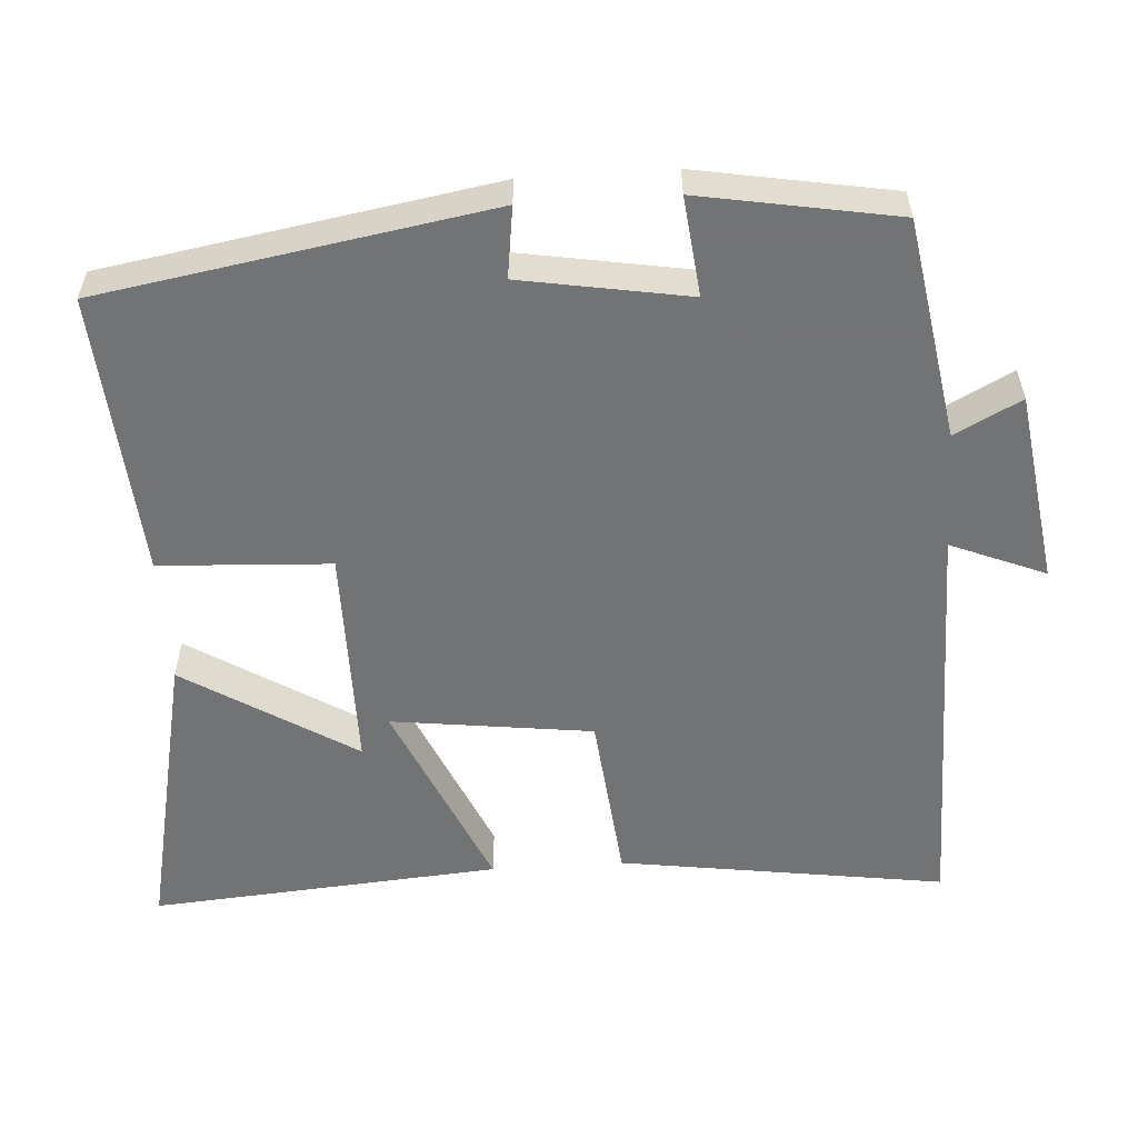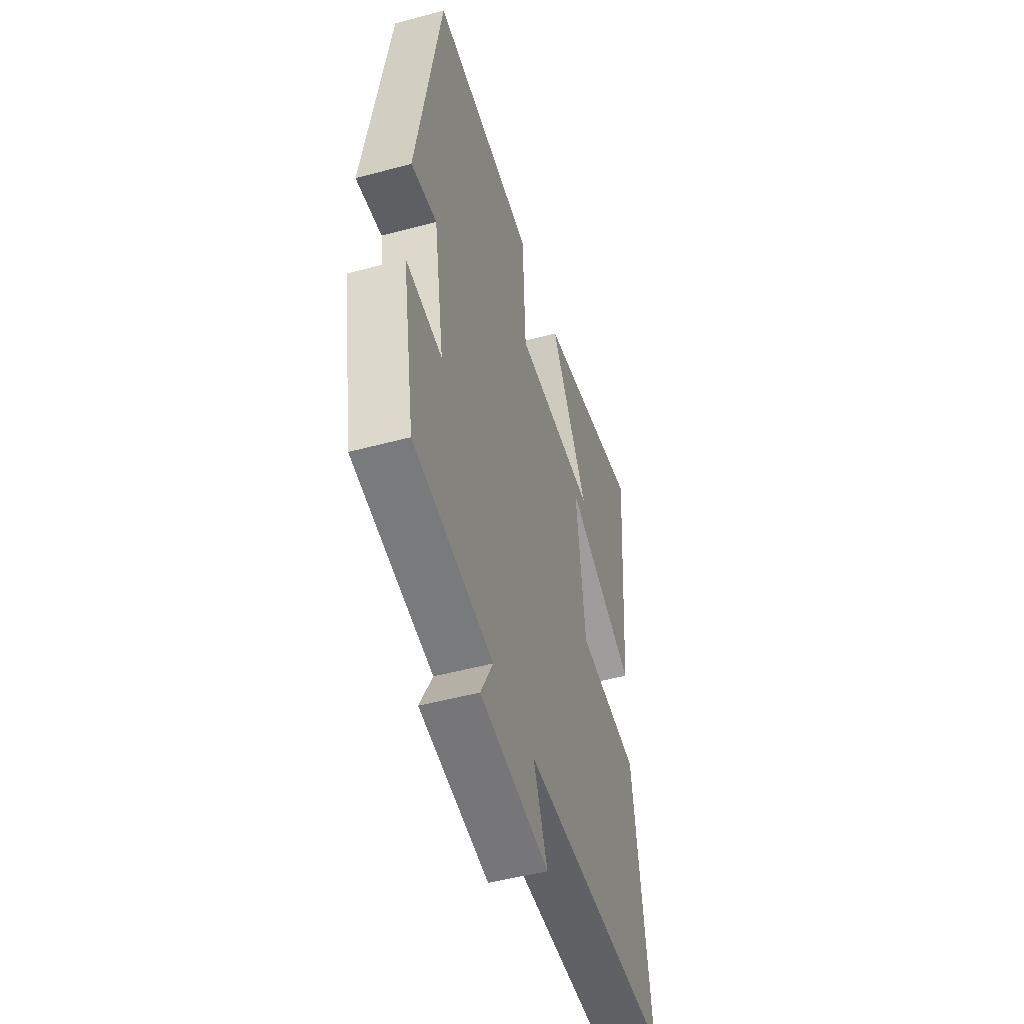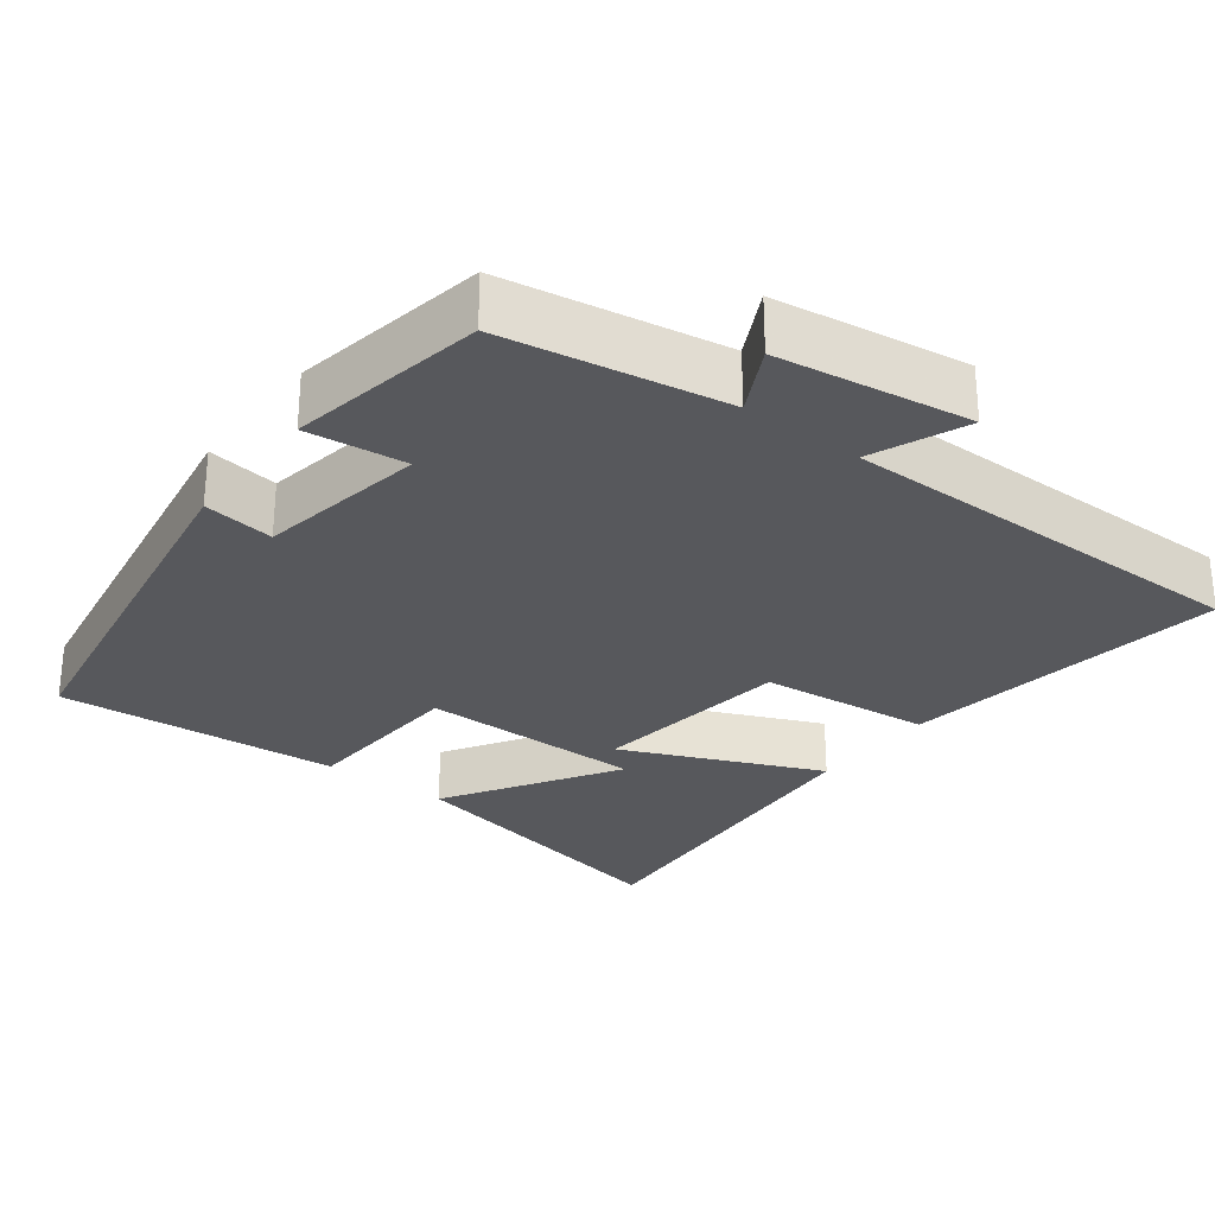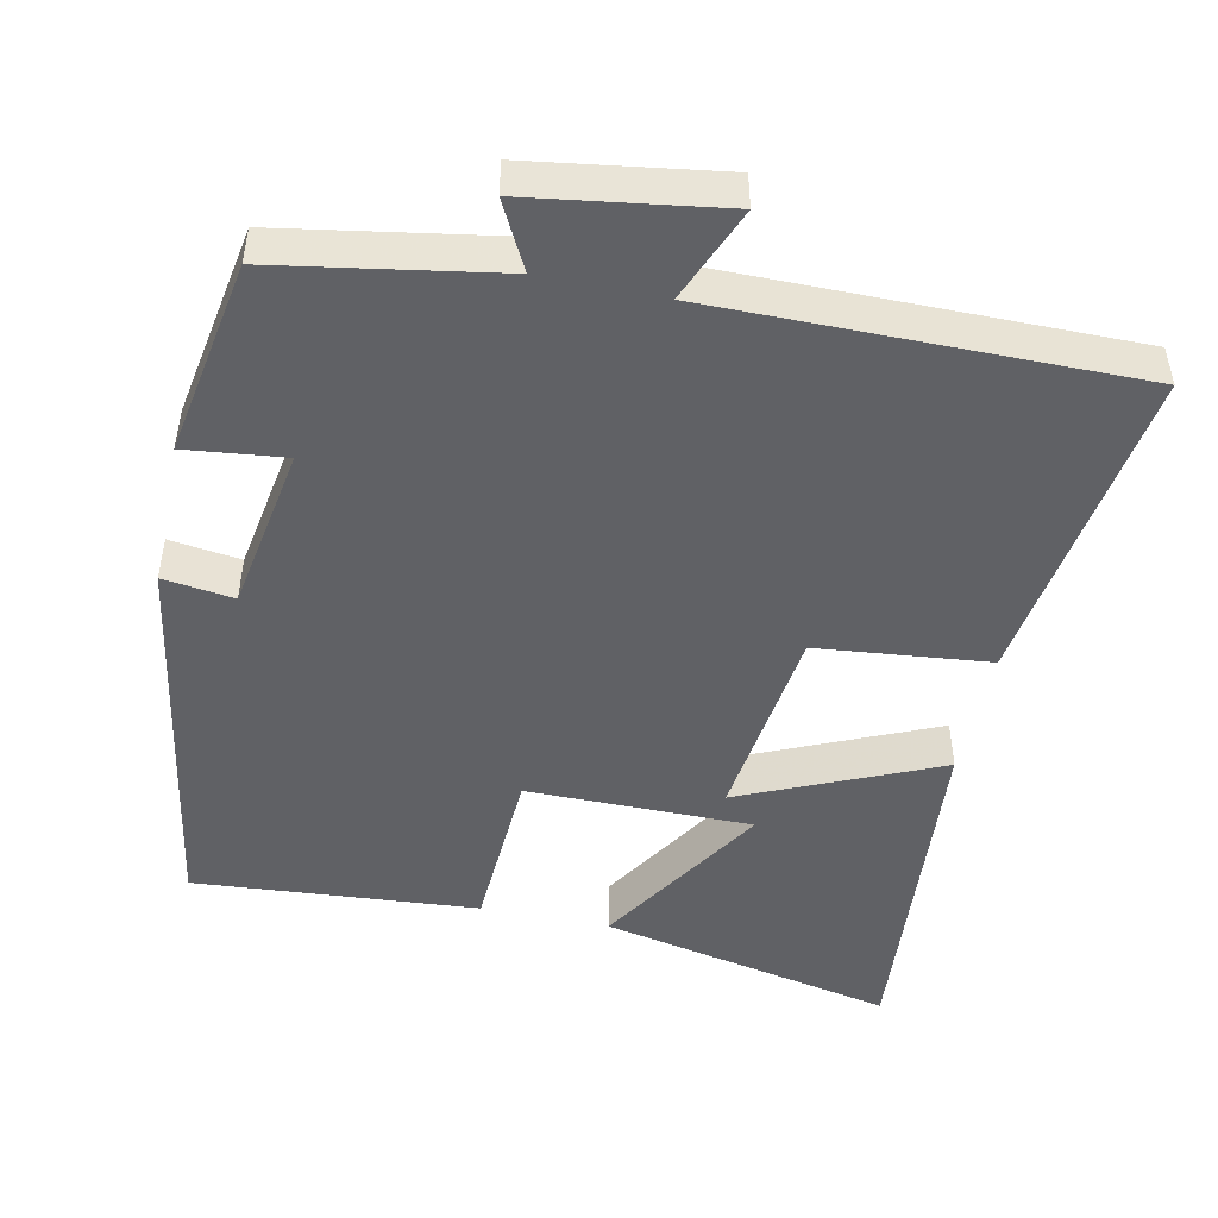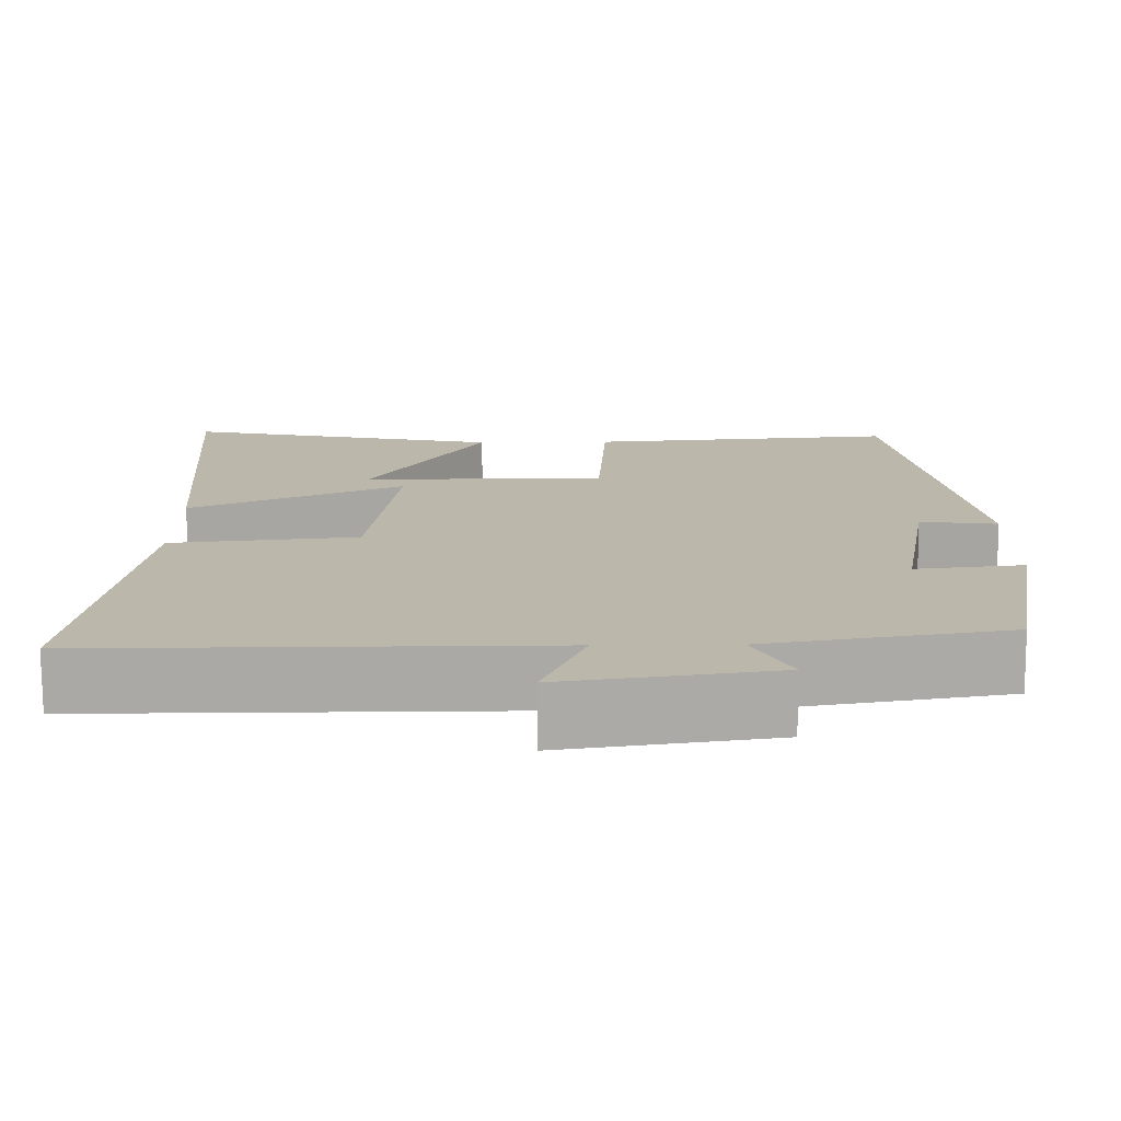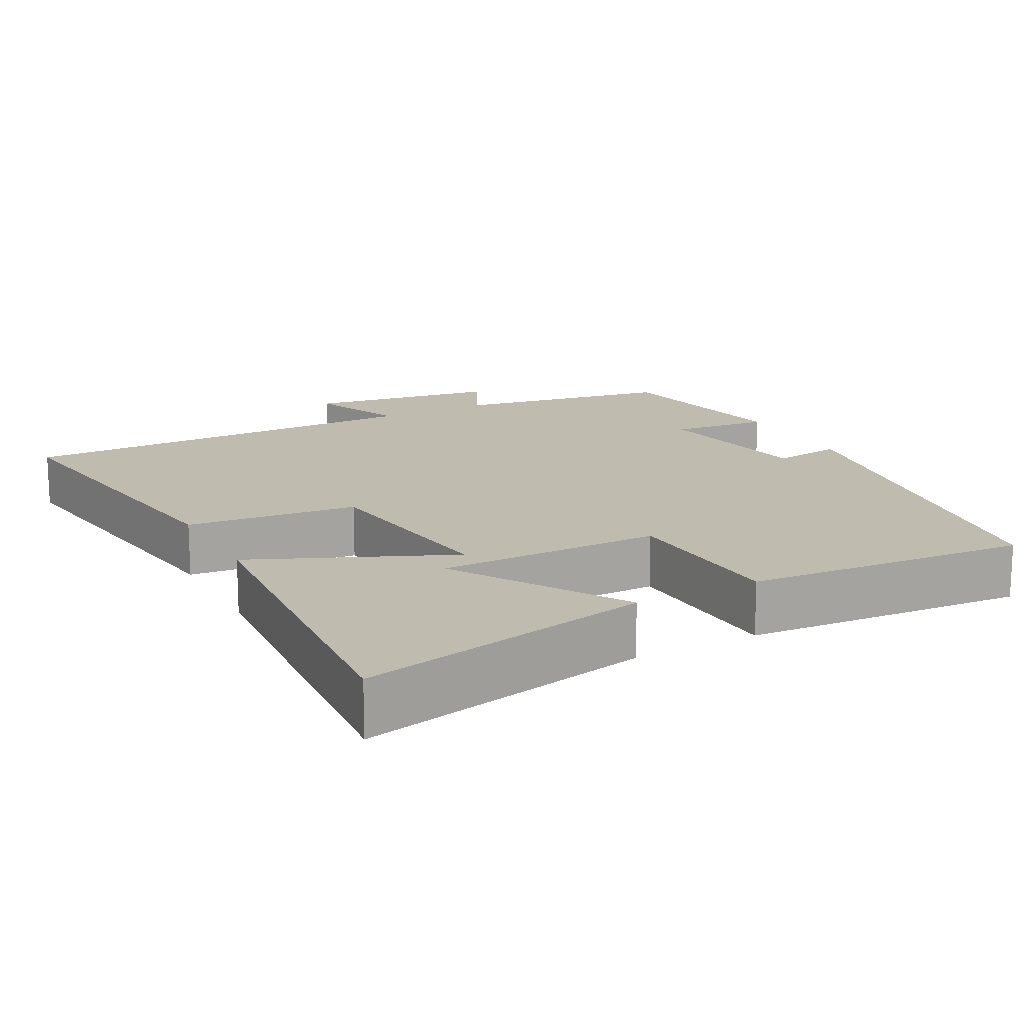
<metadata>
{"format":"obj","ext":"obj","renderer":"f3d","projection":"perspective","resolution":1024,"background":"white","views":[{"elev":-55.9,"azim":93.7,"up":"+Y"},{"elev":-49.1,"azim":106.7,"up":"+Z"},{"elev":-28.4,"azim":142.7,"up":"+Y"},{"elev":-48.1,"azim":168.1,"up":"+Y"},{"elev":-75.4,"azim":0.3,"up":"+Z"},{"elev":16.1,"azim":-28.1,"up":"+Y"}]}
</metadata>
<code>
v 0.412 0.07 0.529
v 0.5 0.07 0.009
v 0.405 0.07 0.022
v 0.367 0.07 -0.202
v 0.5 0.07 -0.187
v 0.454 0.07 -0.45
v 0.158 0.07 -0.5
v 0.204 0.07 -0.589
v -0.054 0.07 -0.627
v -0.002 0.07 -0.5
v -0.563 0.07 -0.502
v -0.5 0.07 -0.064
v -0.269 0.07 -0.04
v -0.235 0.07 0.23
v -0.5 0.07 0.114
v -0.537 0.07 0.584
v -0.141 0.07 0.5
v -0.283 0.07 0.271
v 0.019 0.07 0.271
v 0.031 0.07 0.5
v 0.412 0 0.529
v 0.5 0 0.009
v 0.405 0 0.022
v 0.367 0 -0.202
v 0.5 0 -0.187
v 0.454 0 -0.45
v 0.158 0 -0.5
v 0.204 0 -0.589
v -0.054 0 -0.627
v -0.002 0 -0.5
v -0.563 0 -0.502
v -0.5 0 -0.064
v -0.269 0 -0.04
v -0.235 0 0.23
v -0.5 0 0.114
v -0.537 0 0.584
v -0.141 0 0.5
v -0.283 0 0.271
v 0.019 0 0.271
v 0.031 0 0.5
f 19 20 1 2
f 18 19 2 3
f 15 16 17 18
f 14 15 18
f 14 18 3 4
f 13 14 4
f 10 11 12 13
f 10 13 4
f 7 8 9 10
f 6 7 10
f 4 5 6 10
f 22 21 40 39
f 23 22 39 38
f 38 37 36 35
f 38 35 34
f 24 23 38 34
f 24 34 33
f 33 32 31 30
f 24 33 30
f 30 29 28 27
f 30 27 26
f 30 26 25 24
f 1 21 22 2
f 2 22 23 3
f 3 23 24 4
f 4 24 25 5
f 5 25 26 6
f 6 26 27 7
f 7 27 28 8
f 8 28 29 9
f 9 29 30 10
f 10 30 31 11
f 11 31 32 12
f 12 32 33 13
f 13 33 34 14
f 14 34 35 15
f 15 35 36 16
f 16 36 37 17
f 17 37 38 18
f 18 38 39 19
f 19 39 40 20
f 20 40 21 1

</code>
